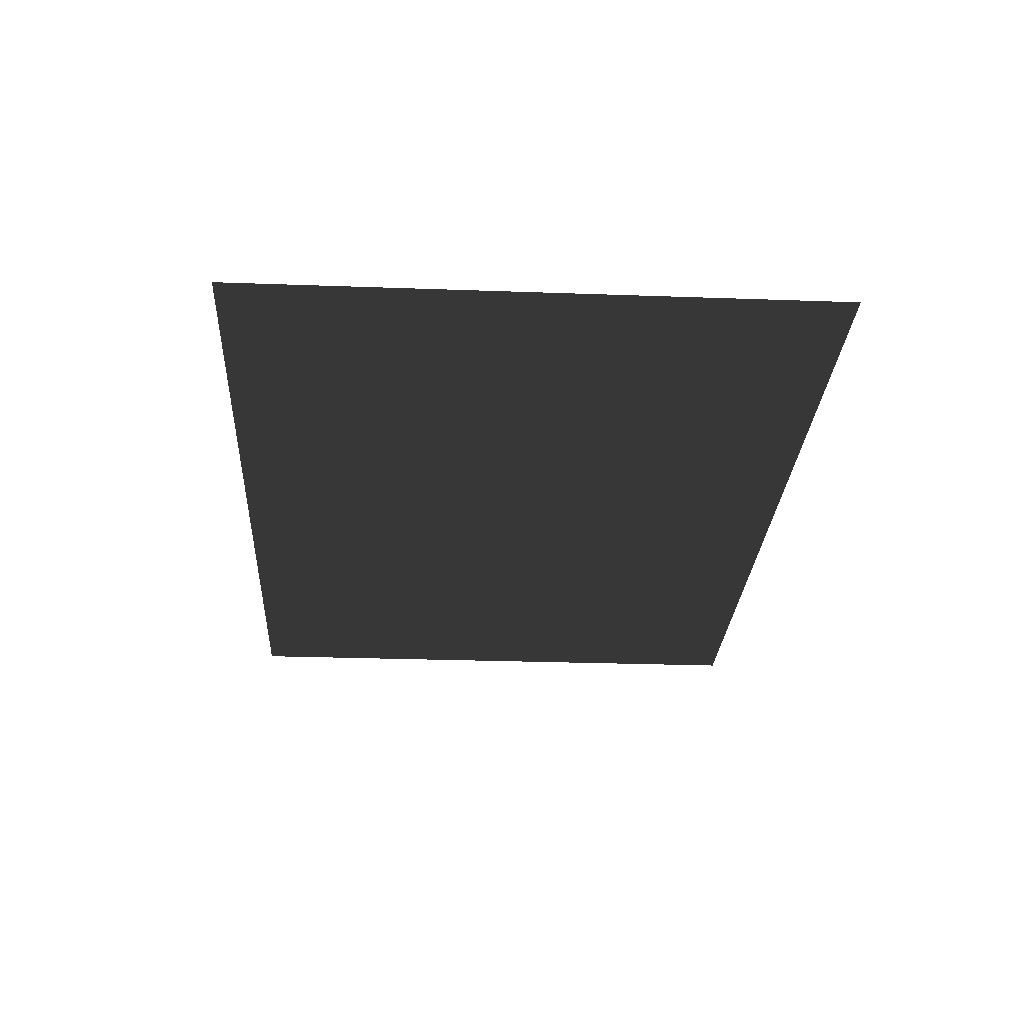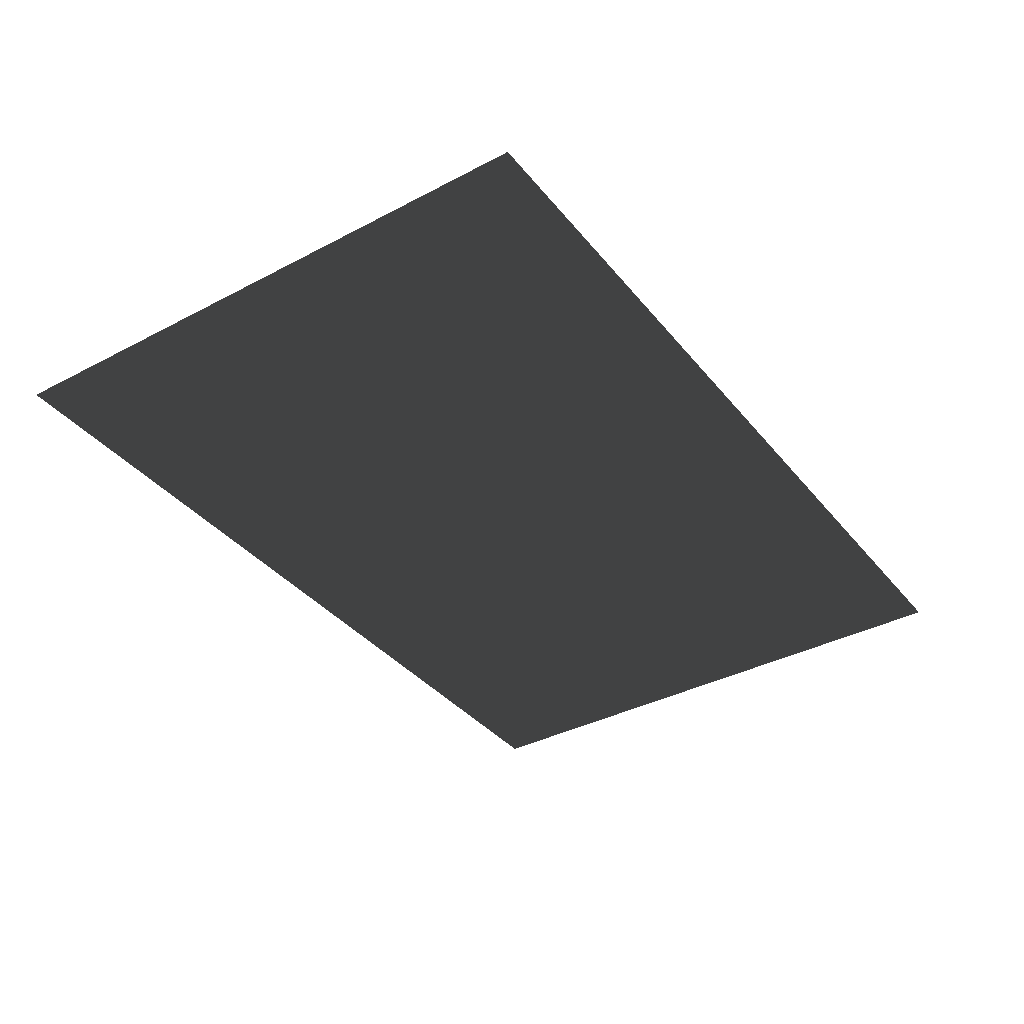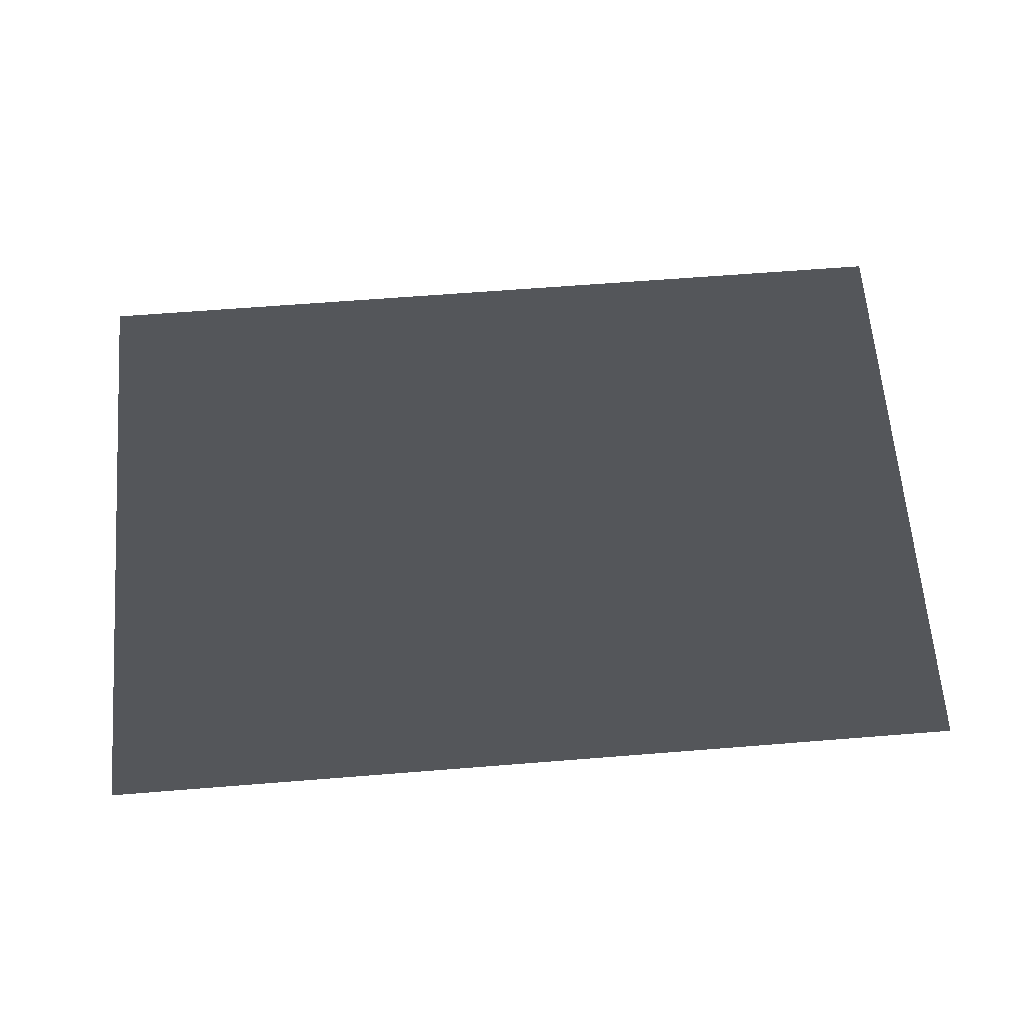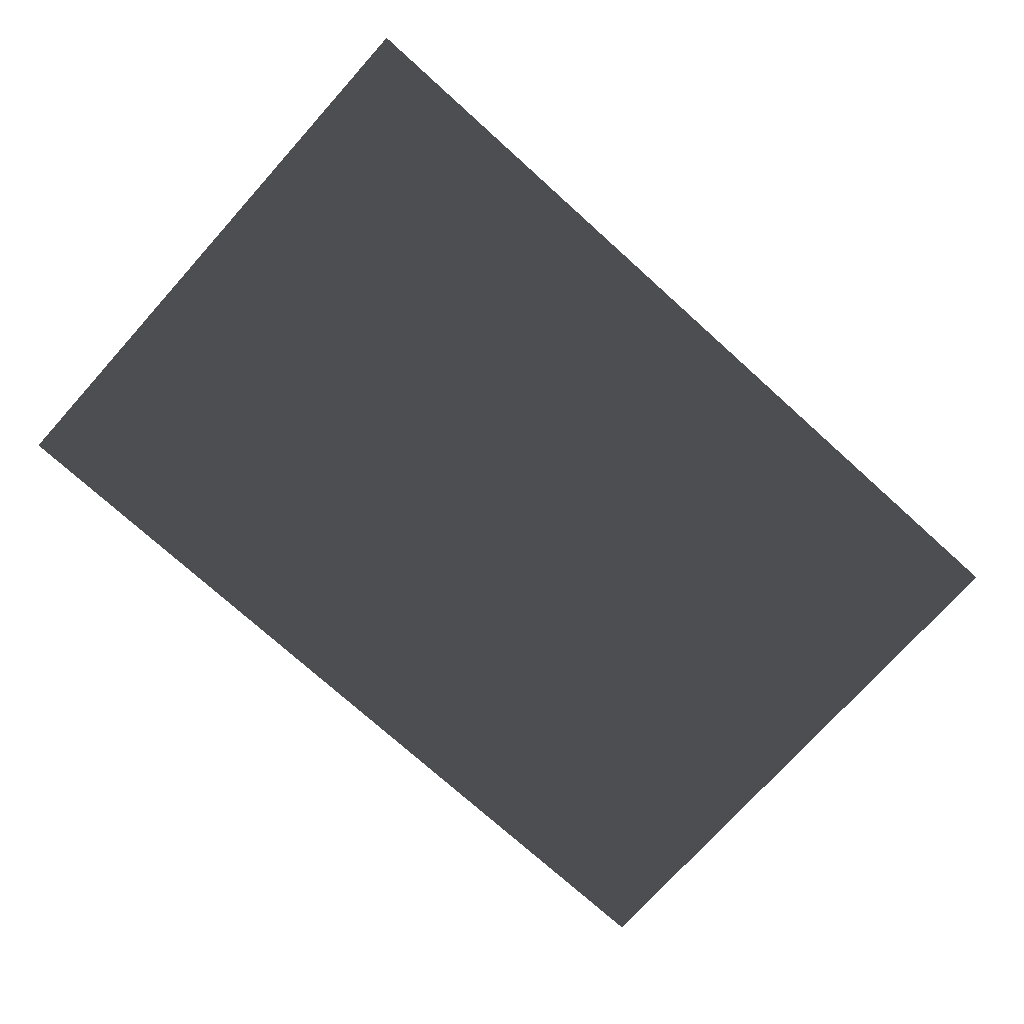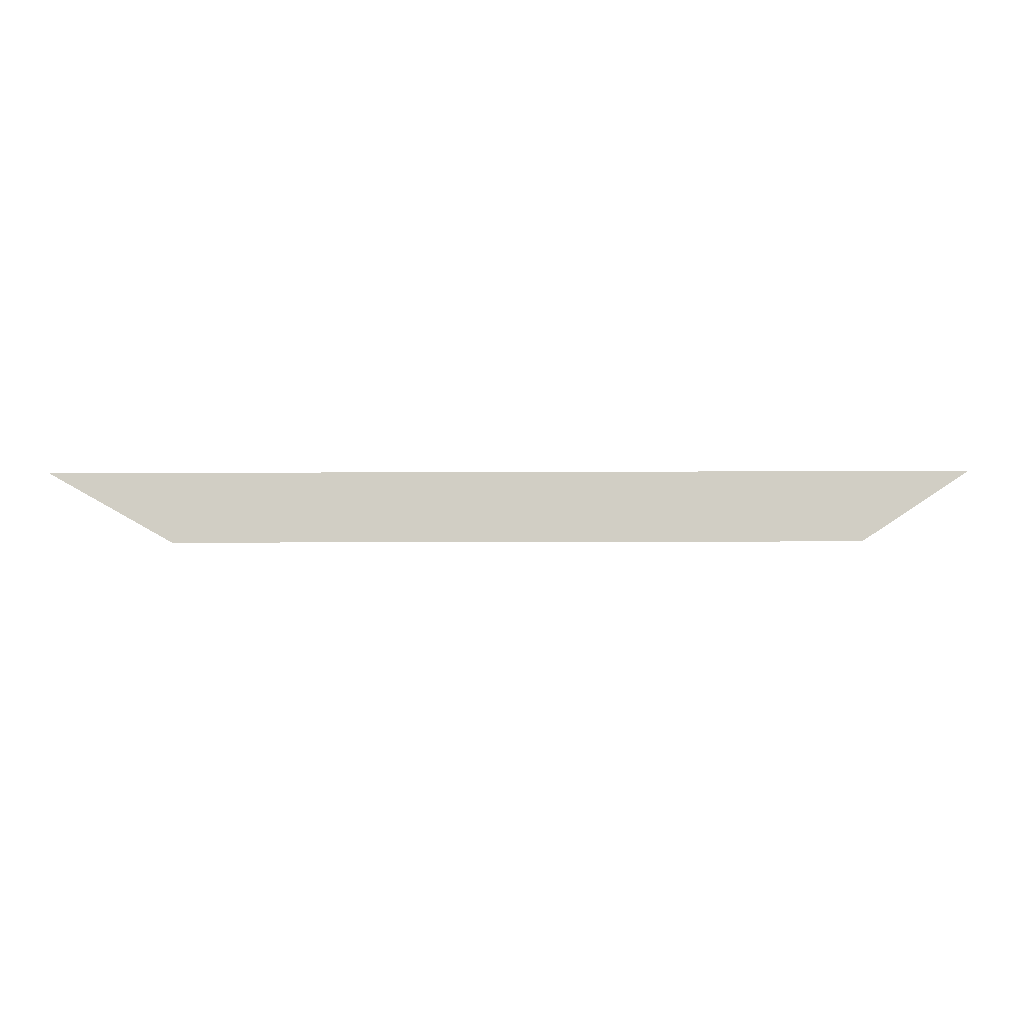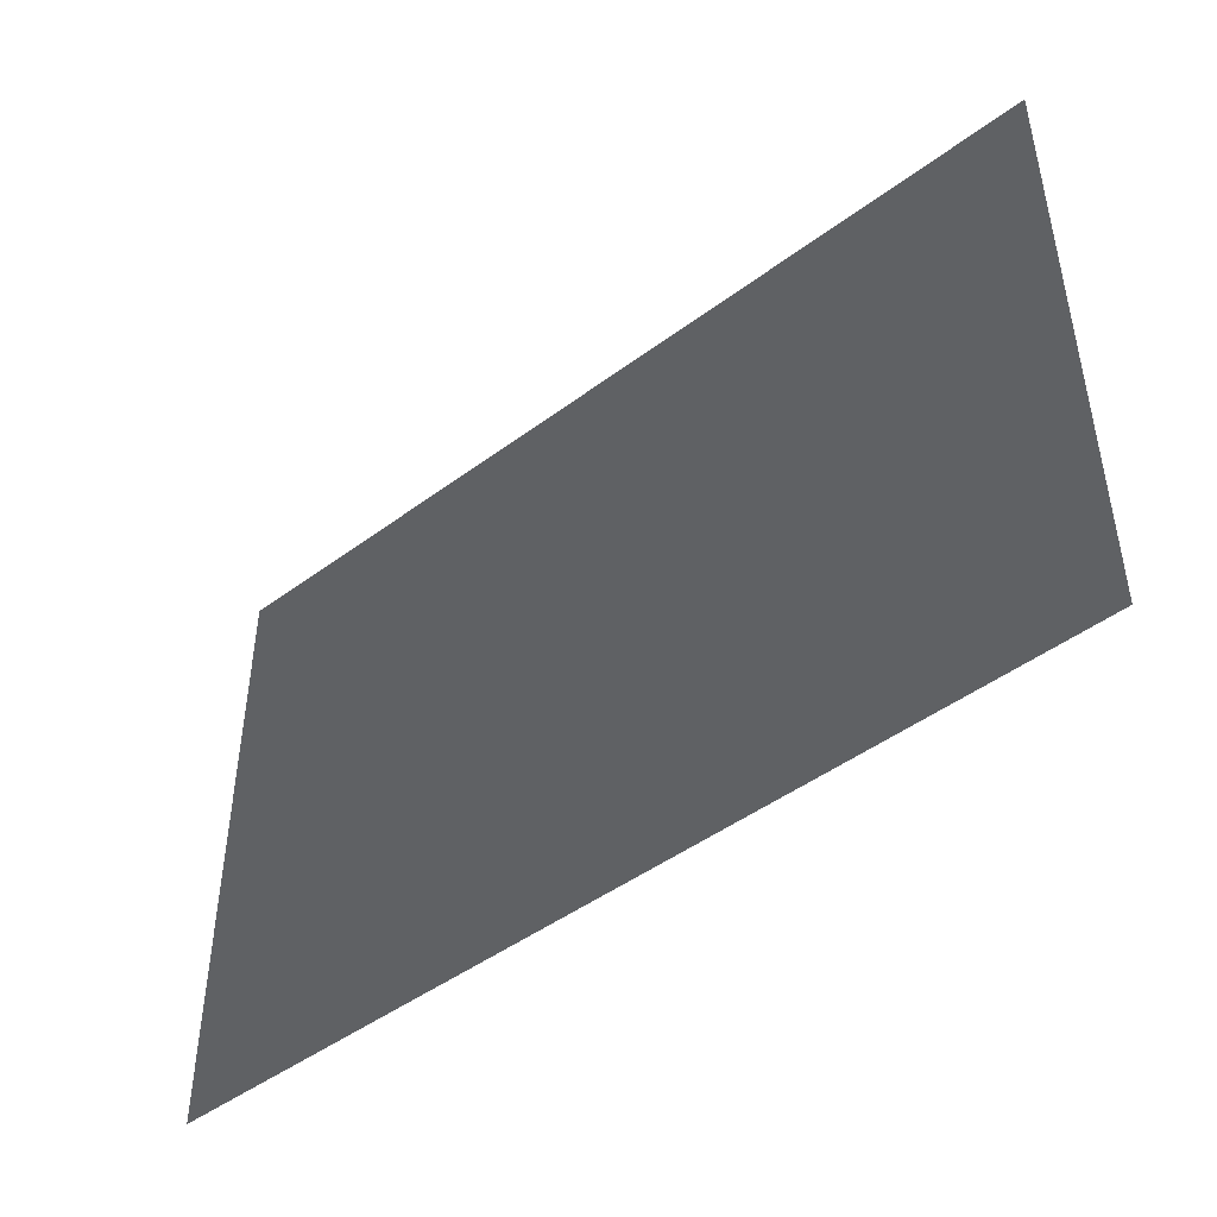
<metadata>
{"format":"obj","ext":"obj","renderer":"f3d","projection":"perspective","resolution":1024,"background":"white","views":[{"elev":-26.8,"azim":86.8,"up":"+Z"},{"elev":-37.1,"azim":124.1,"up":"+Z"},{"elev":63.7,"azim":175.4,"up":"+Z"},{"elev":-74.7,"azim":138.0,"up":"+Z"},{"elev":-7.5,"azim":1.0,"up":"+Z"},{"elev":-46.1,"azim":-139.5,"up":"+Y"}]}
</metadata>
<code>
v 2.933e-05 -2.199e-37 3.591e-21
v -6 -4 -9.797e-16
v -6 4.499e-32 -7.348e-16
v 2.933e-05 -4 -2.449e-16
g Floor_6x4_(6)_25538_135
f 1 3 2
f 1 2 4

</code>
